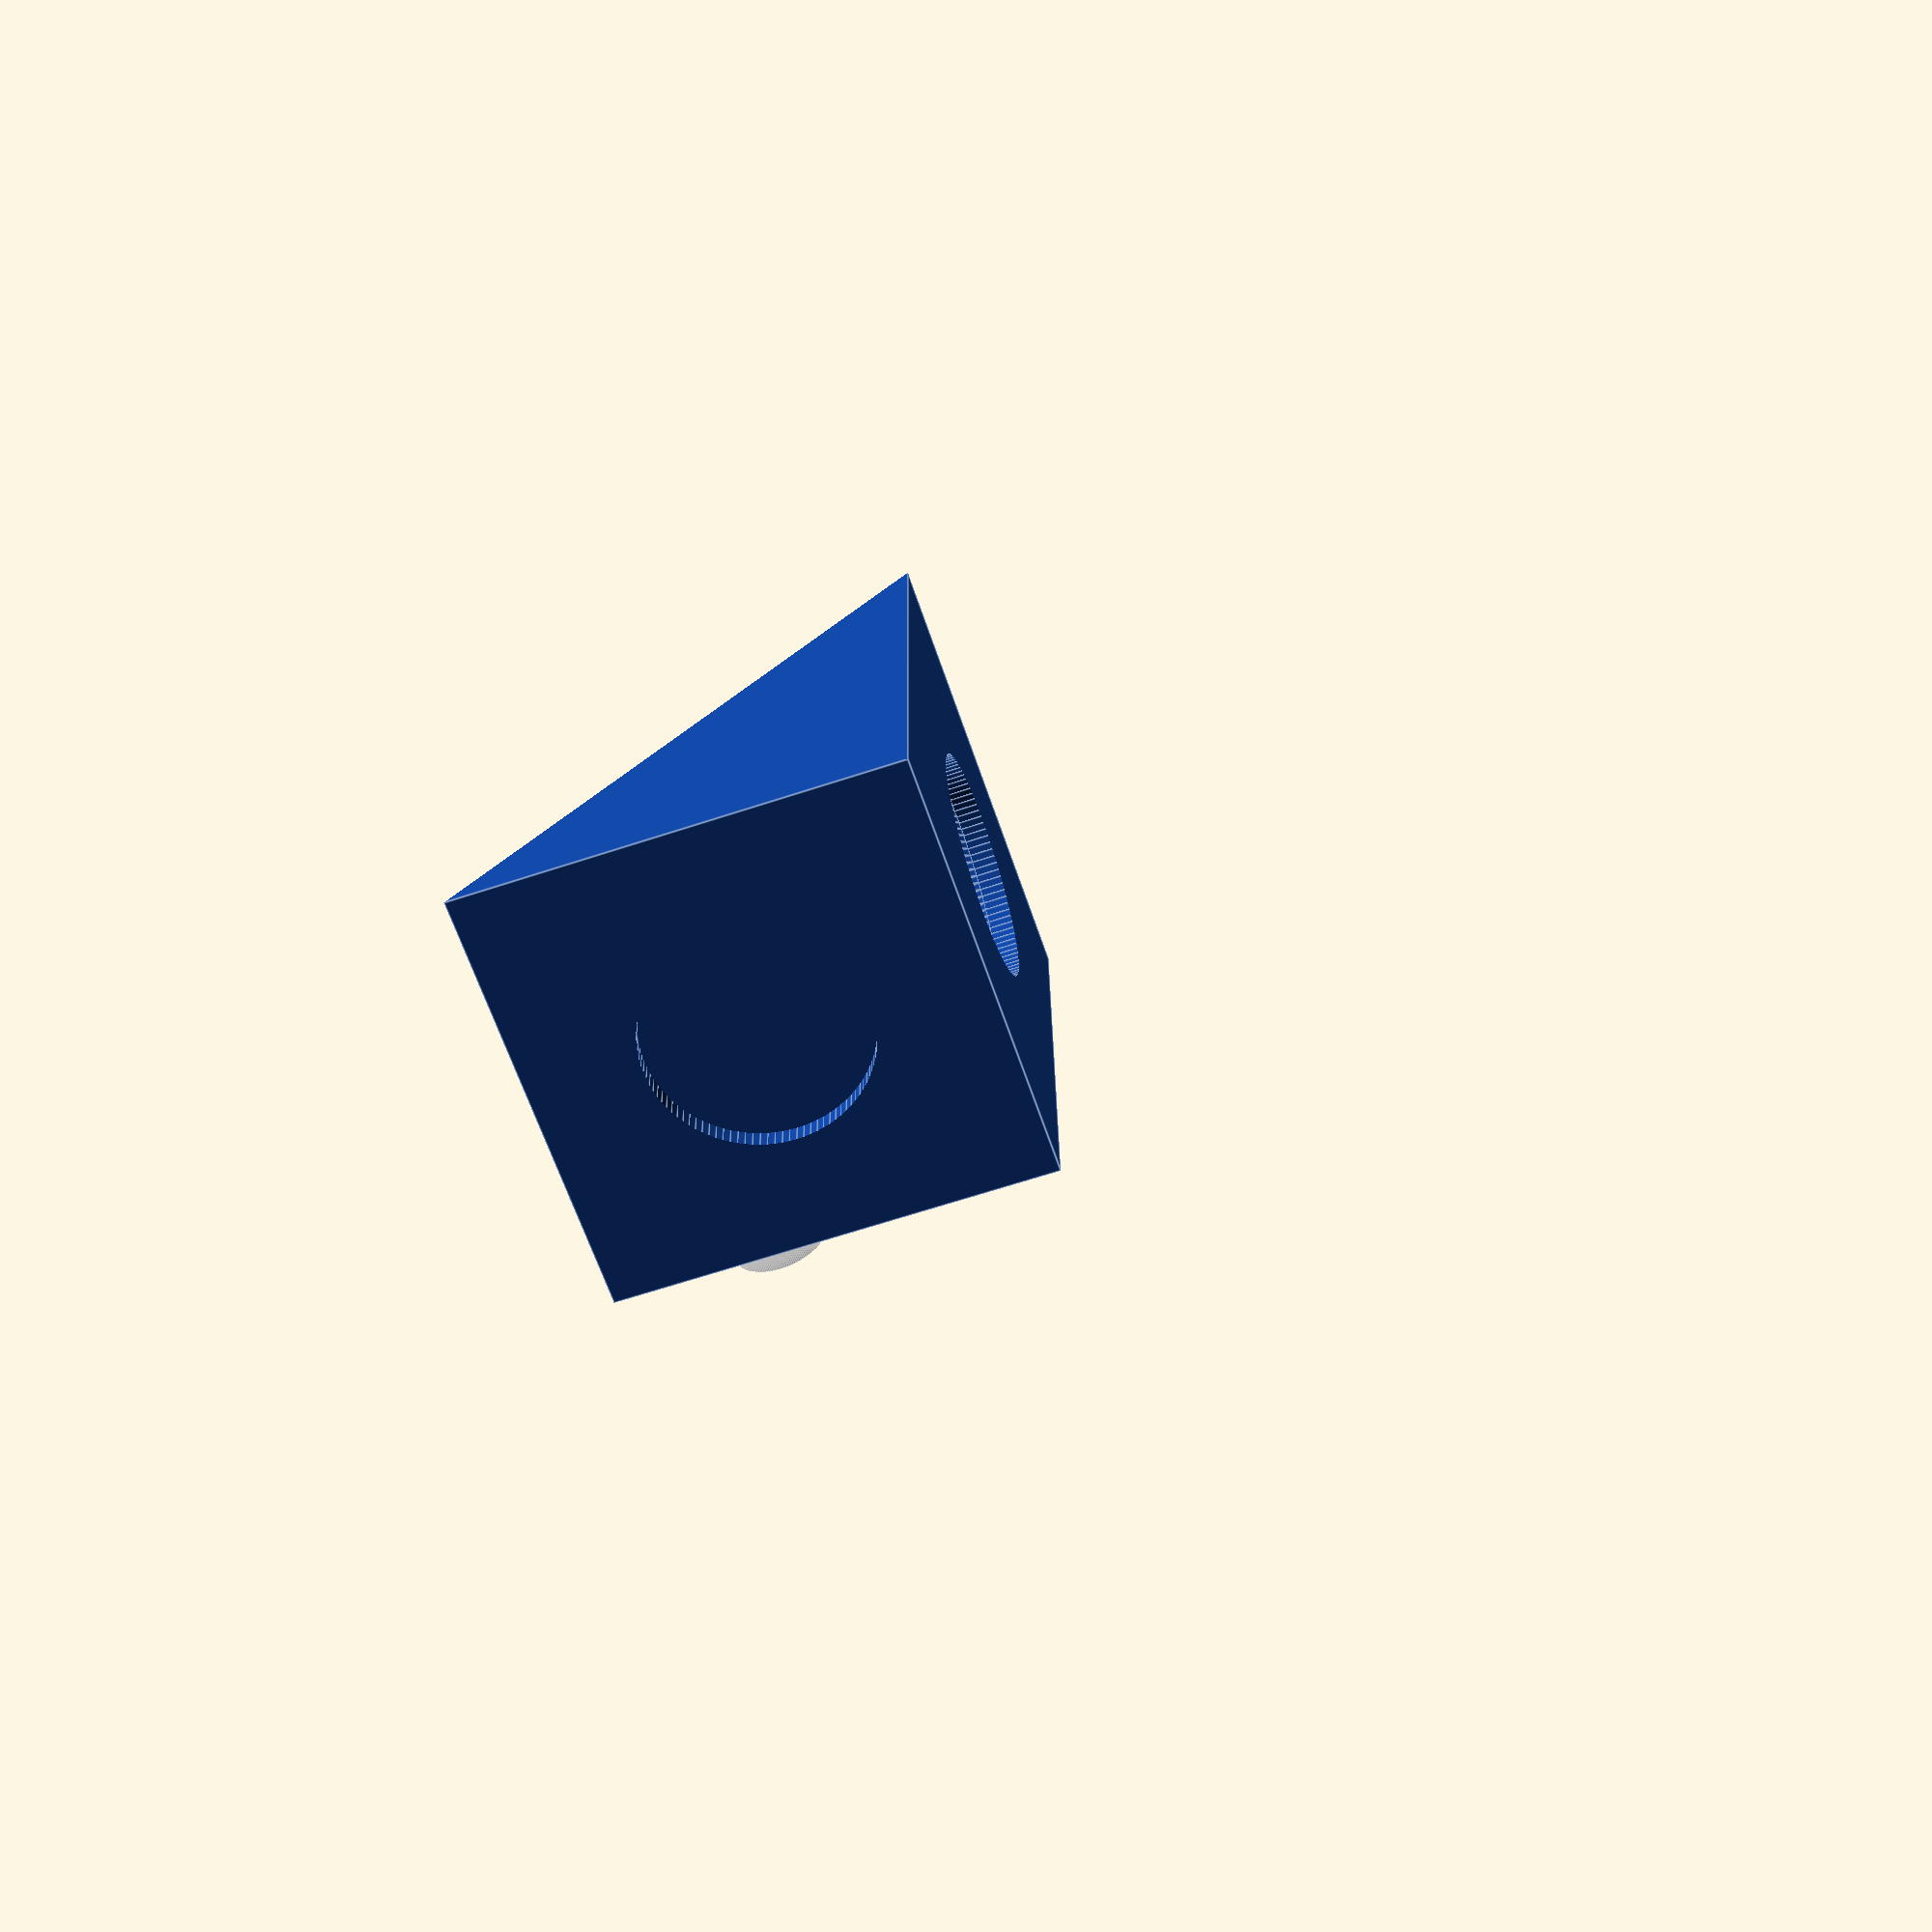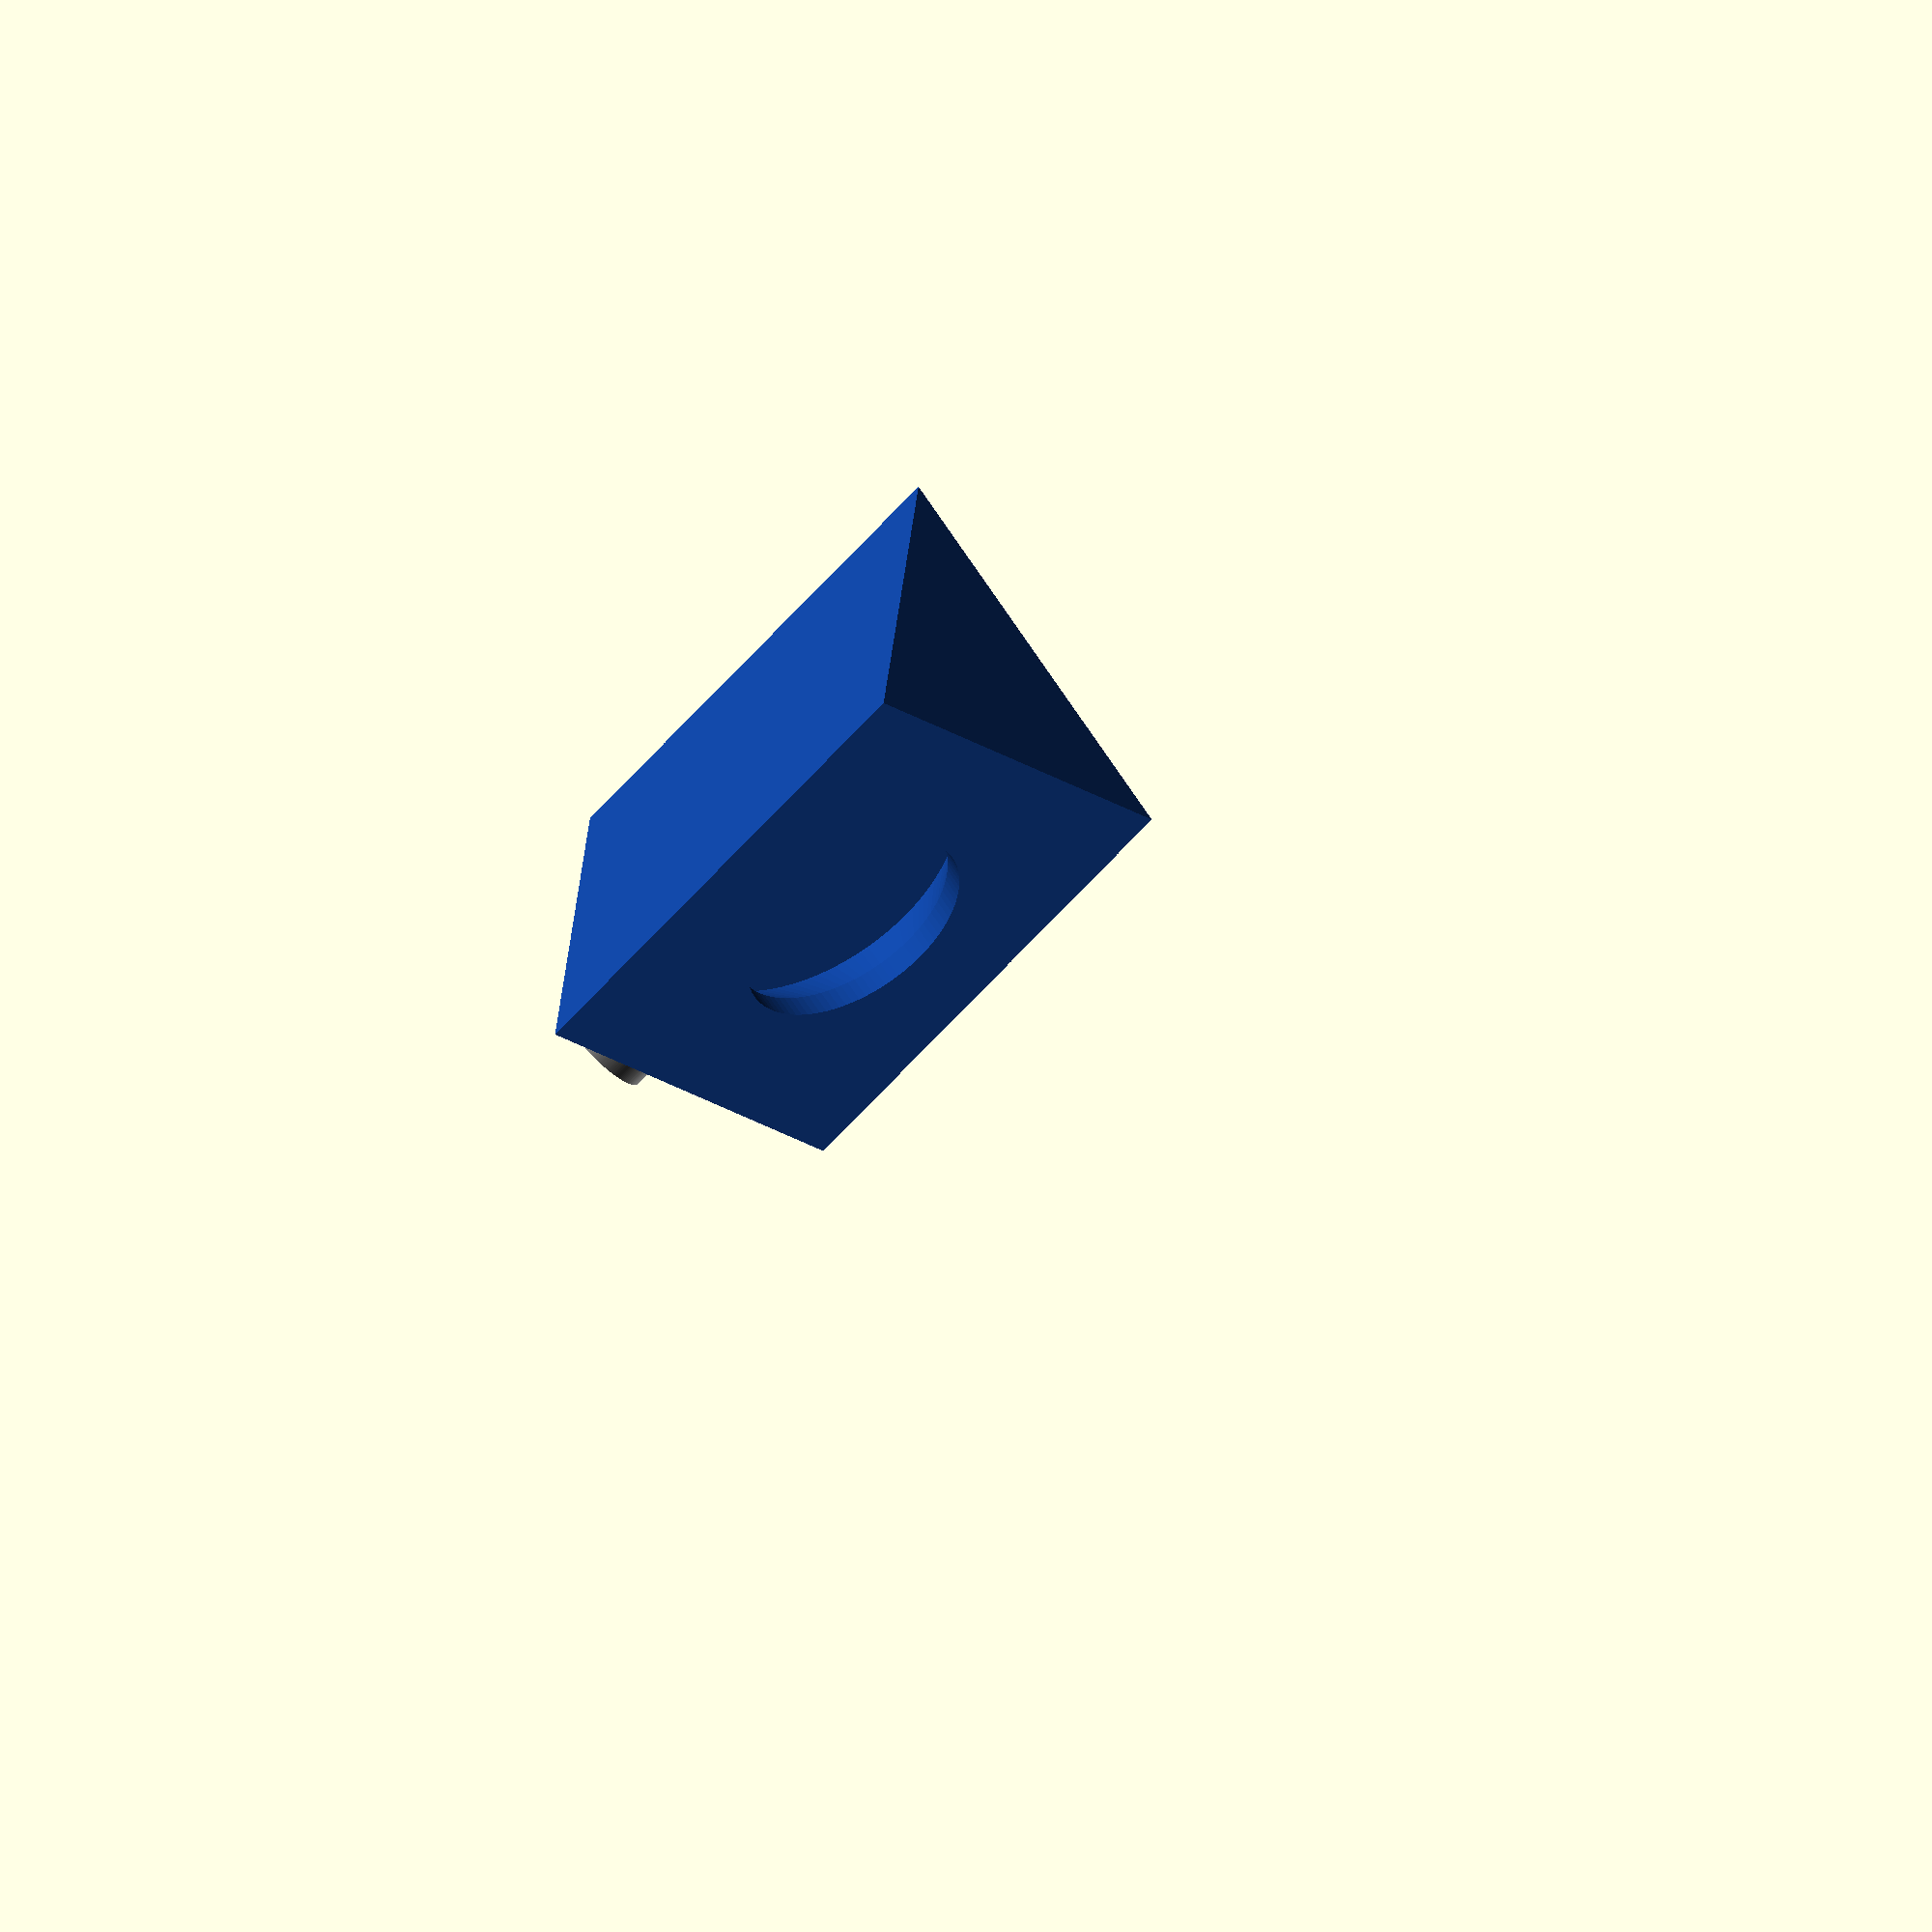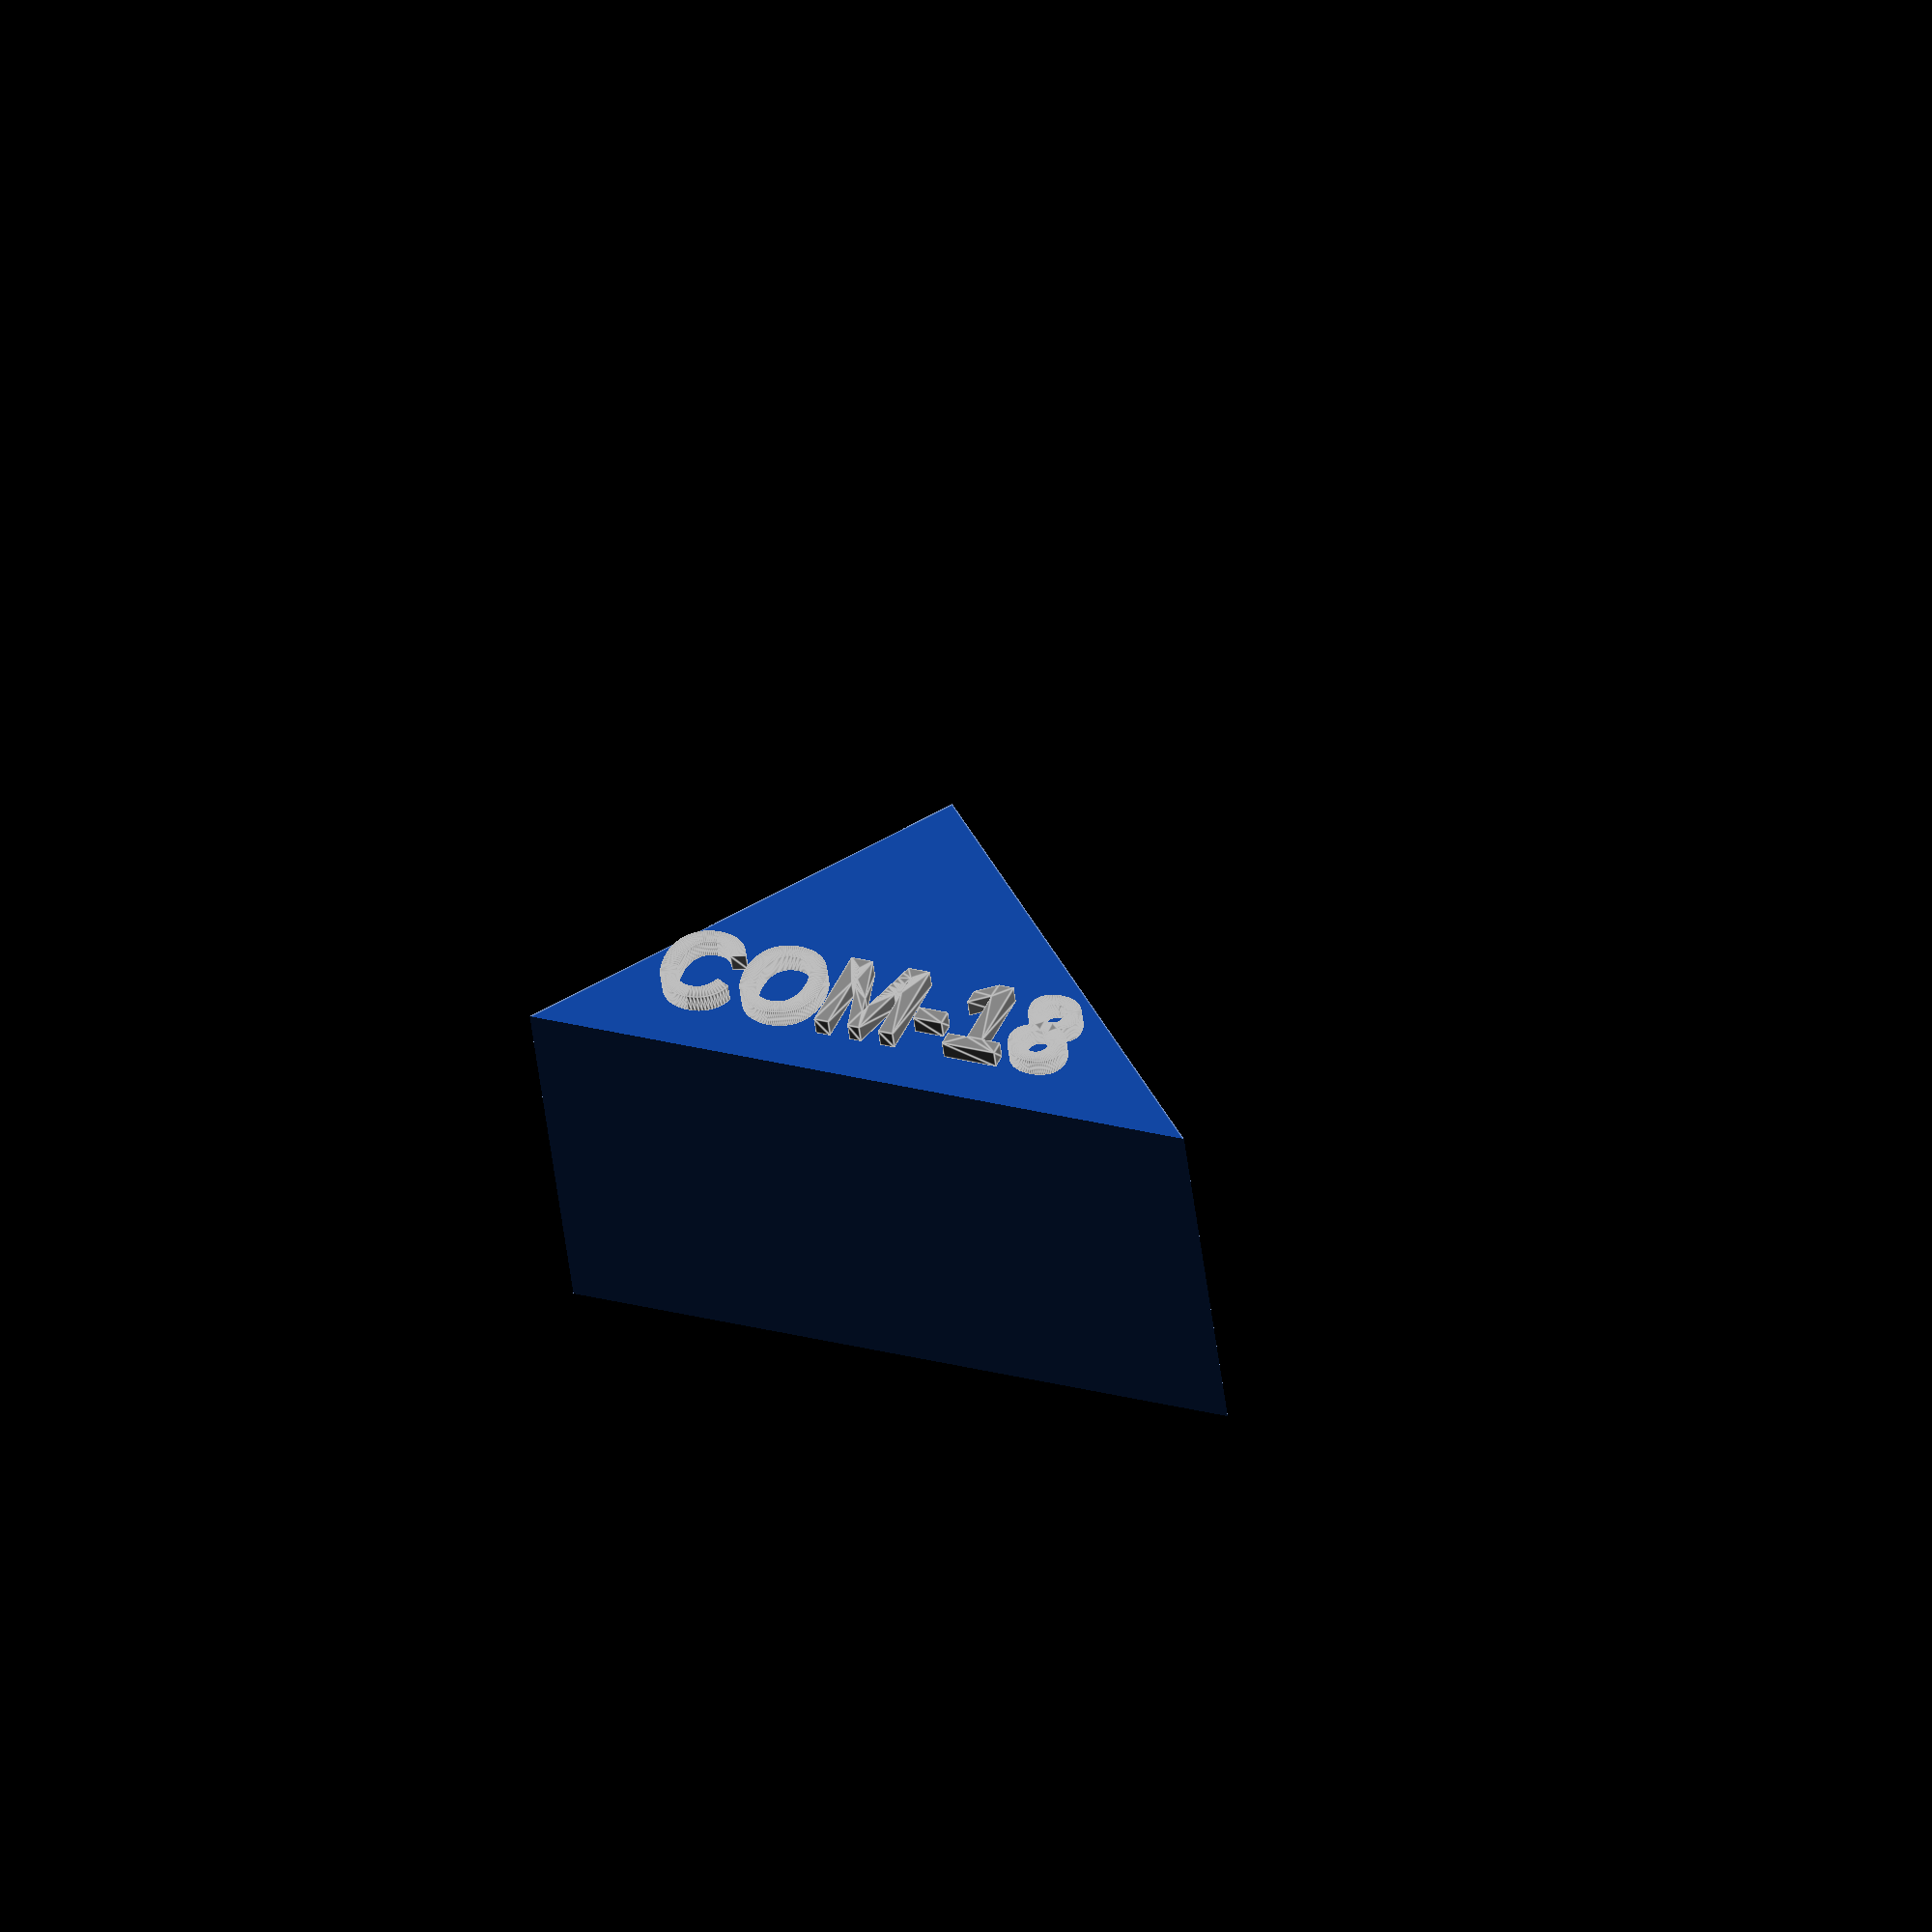
<openscad>
size = 20;

$fn = 100;


h = 5;
r1 = 5.2;
r2 = 3.2;

translate([10,-9.5,1.8]) rotate([90,0,90])
color("grey") linear_extrude(1,2){
text("COM-18", font = "Liberation Sans:style=Bold Italic", size = 3.5);
} 

module pyramid(size){
    intersection() {
        translate([0,0, size])
            cube([size*2, size*2, size*2], center=true);
        rotate([45, 0, 0])
            cube([size, size, size], center=true);
    }
}

module snake_figure(){
    difference()
    {
        pyramid(size);
        rotate([45,0,0])
        translate([0,0,18]) {
            cylinder(r=5, h=size, center=true);
            translate([0,0, -10])
                cylinder(r1=6.5, r2=5, h=2, center=true);
        }
        rotate([-45,0,0])
        translate([0,0,18]) {
            cylinder(r=5, h=size, center=true);
            translate([0,0, -10])
                cylinder(r1=6.5, r2=5, h=2, center=true);
        }
    }
}

color("#11439B")snake_figure();



</openscad>
<views>
elev=171.1 azim=244.5 roll=222.7 proj=p view=edges
elev=254.7 azim=175.7 roll=312.9 proj=o view=wireframe
elev=123.6 azim=95.4 roll=343.8 proj=o view=edges
</views>
